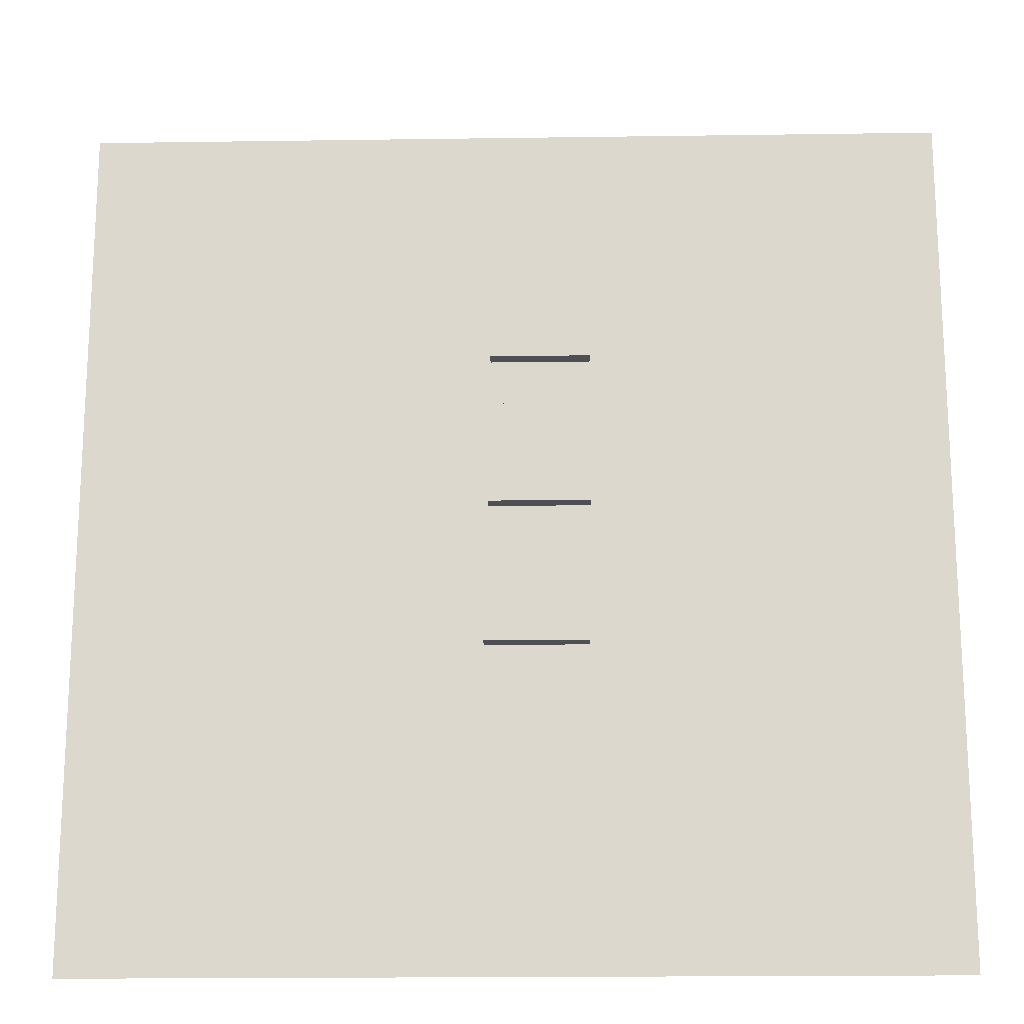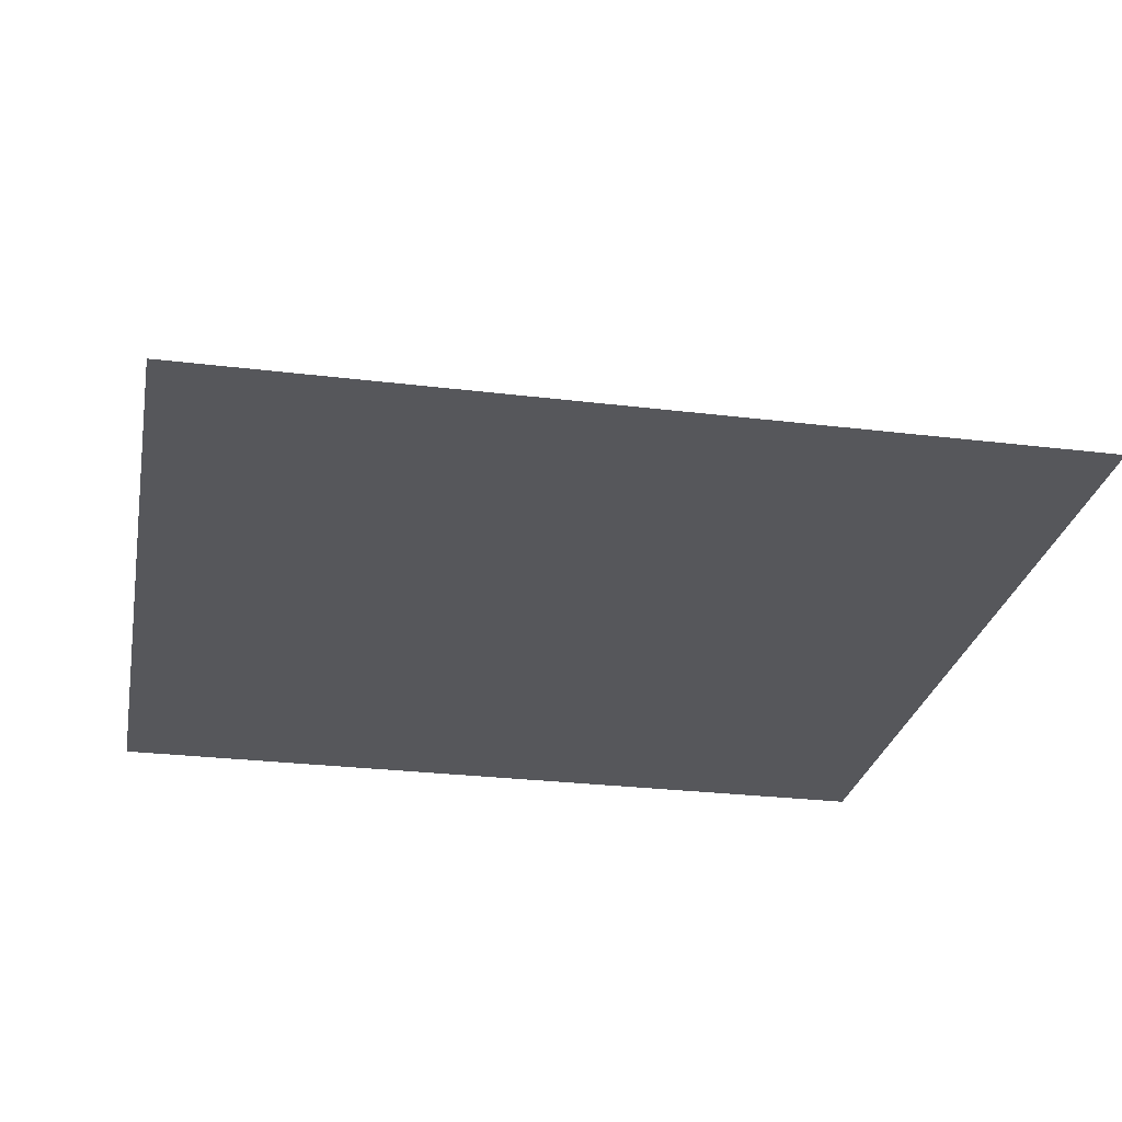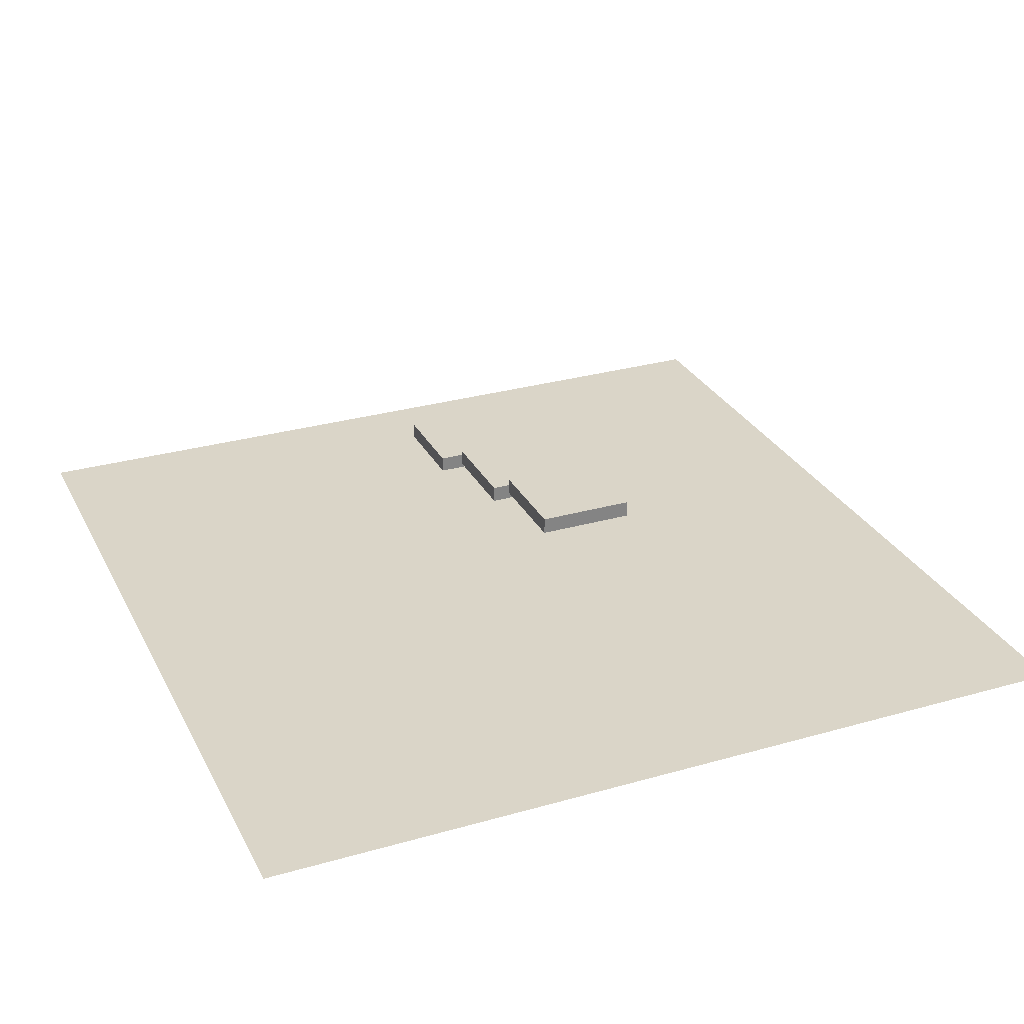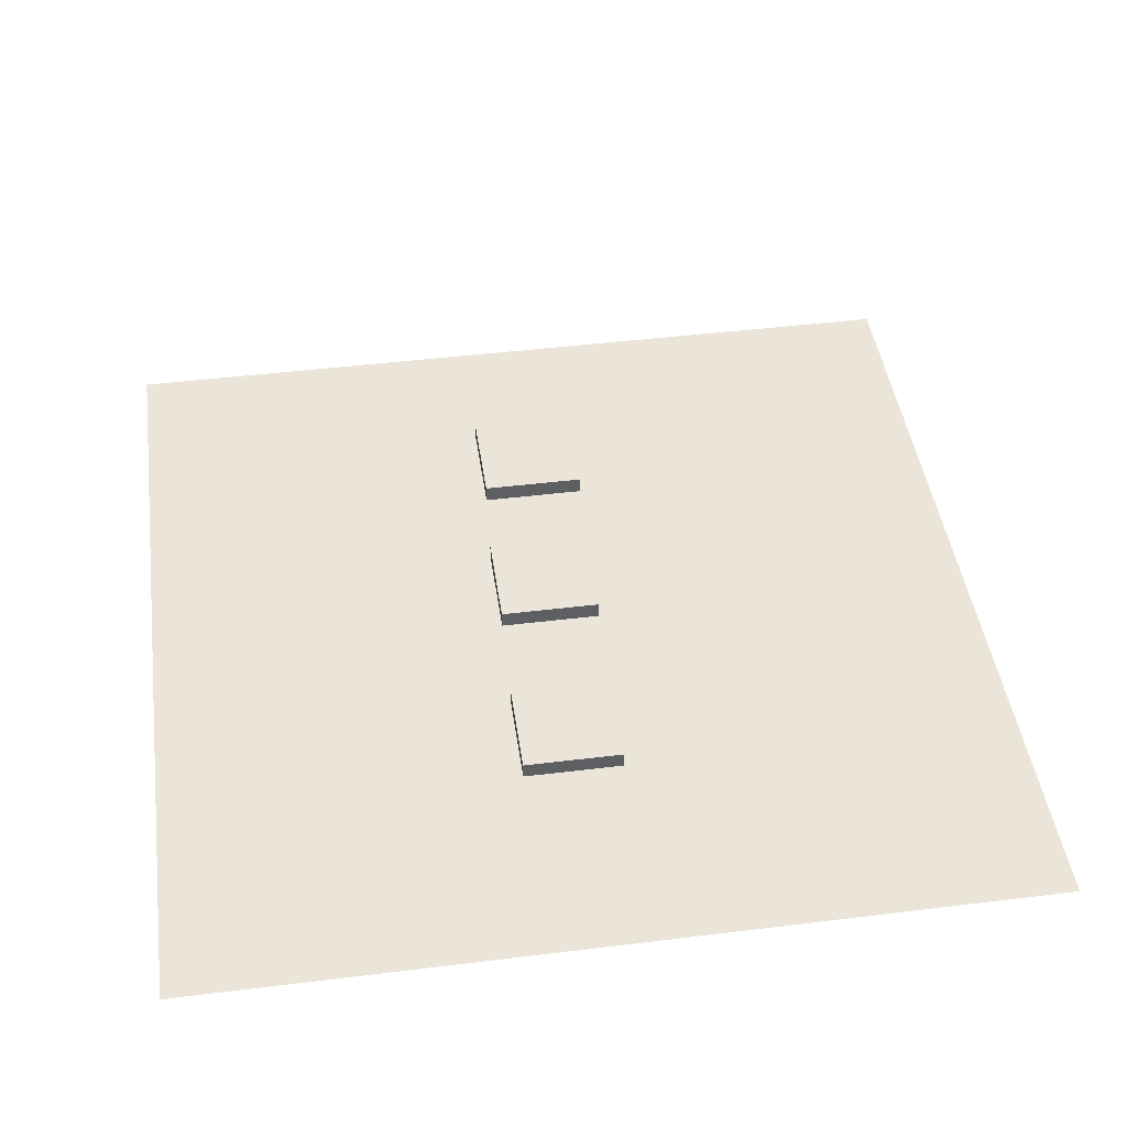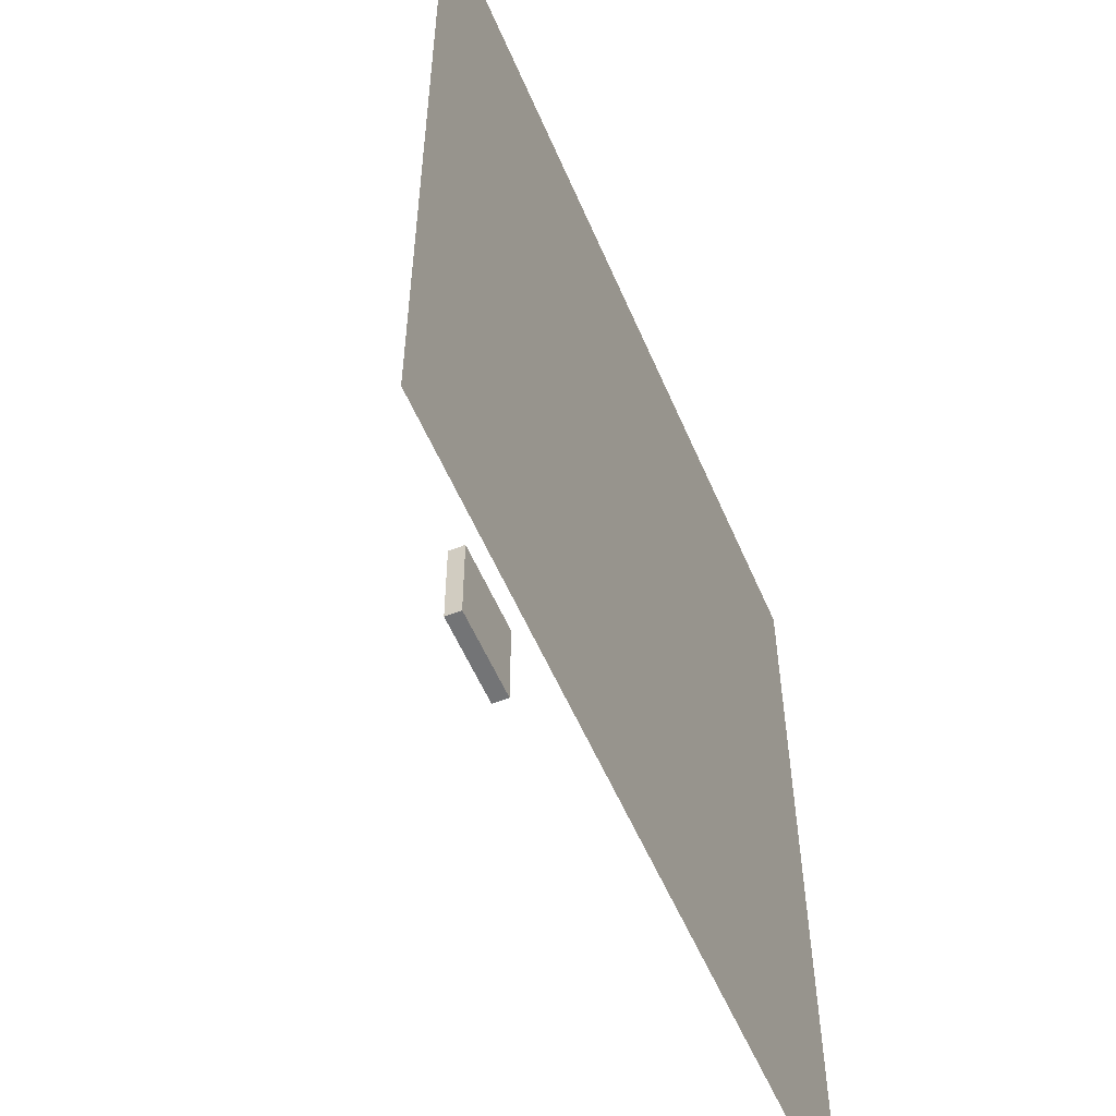
<metadata>
{"format":"obj","ext":"obj","renderer":"f3d","projection":"perspective","resolution":1024,"background":"white","views":[{"elev":-18.1,"azim":-178.4,"up":"+Z"},{"elev":-27.3,"azim":-10.7,"up":"+Y"},{"elev":29.1,"azim":157.0,"up":"+Y"},{"elev":45.1,"azim":-8.1,"up":"+Y"},{"elev":-56.2,"azim":-67.0,"up":"+Z"}]}
</metadata>
<code>
o Plane
v -8.593 0.0147 8.852
v 9.099 0.0147 8.852
v -8.593 0.0147 -8.84
v 9.099 0.0147 -8.84
f 1 2 4 3
o Cube
v -1.303 1.037 5.327
v -1.303 1.375 5.327
v -1.303 1.037 3.327
v -1.303 1.375 3.327
v 0.6975 1.037 5.327
v 0.6975 1.375 5.327
v 0.6975 1.037 3.327
v 0.6975 1.375 3.327
f 5 6 8 7
f 7 8 12 11
f 11 12 10 9
f 9 10 6 5
f 7 11 9 5
f 12 8 6 10
o Cube.001
v -1.297 1.87 2.001
v -1.297 2.208 2.001
v -1.297 1.87 0.000843
v -1.297 2.208 0.000843
v 0.703 1.87 2.001
v 0.703 2.208 2.001
v 0.703 1.87 0.000843
v 0.703 2.208 0.000843
f 13 14 16 15
f 15 16 20 19
f 19 20 18 17
f 17 18 14 13
f 15 19 17 13
f 20 16 14 18
o a
v -1.247 2.592 -0.9886
v -1.247 2.93 -0.9886
v -1.247 2.592 -2.989
v -1.247 2.93 -2.989
v 0.7531 2.592 -0.9886
v 0.7531 2.93 -0.9886
v 0.7531 2.592 -2.989
v 0.7531 2.93 -2.989
f 21 22 24 23
f 23 24 28 27
f 27 28 26 25
f 25 26 22 21
f 23 27 25 21
f 28 24 22 26

</code>
